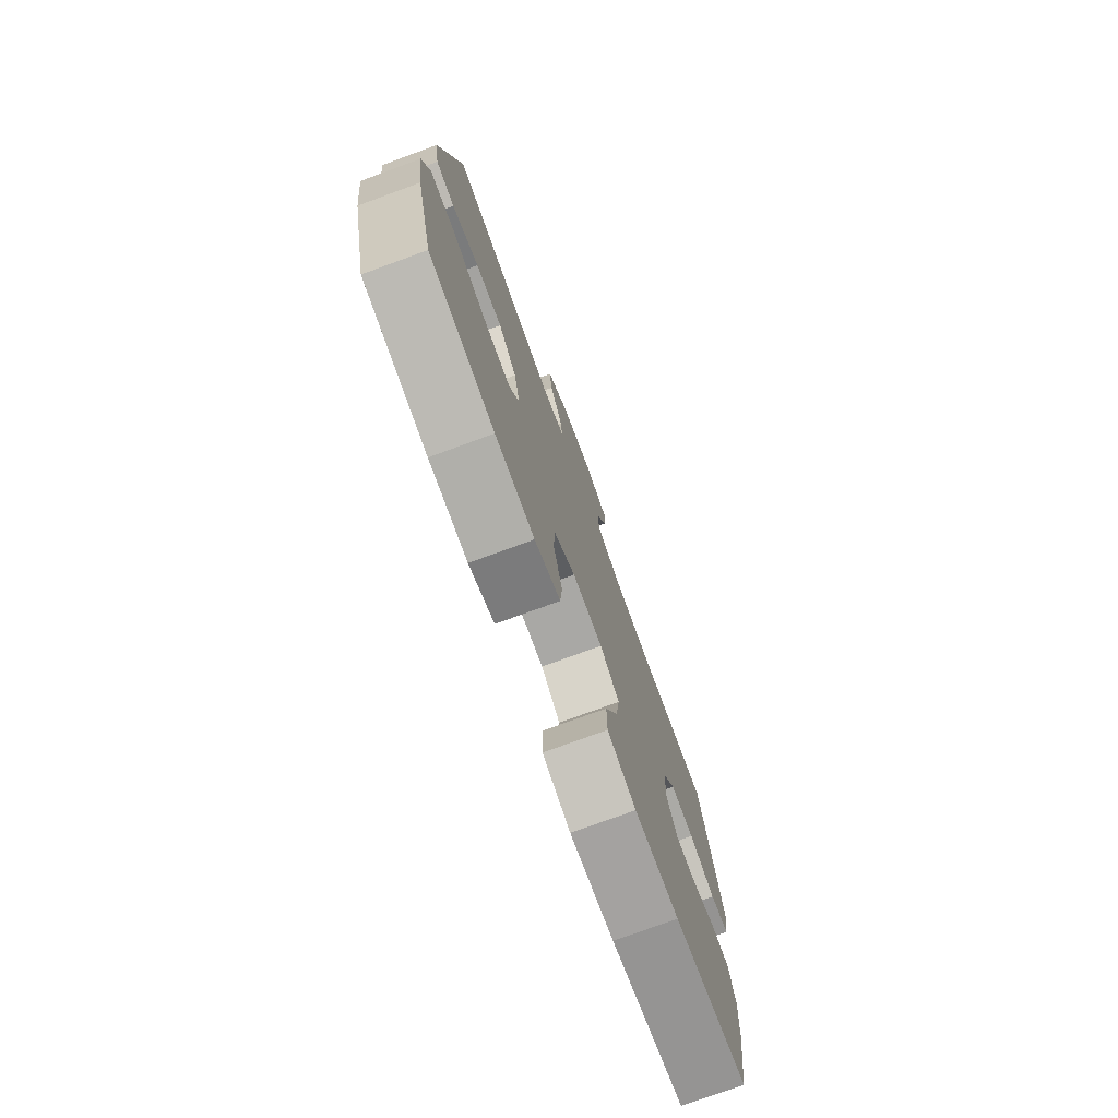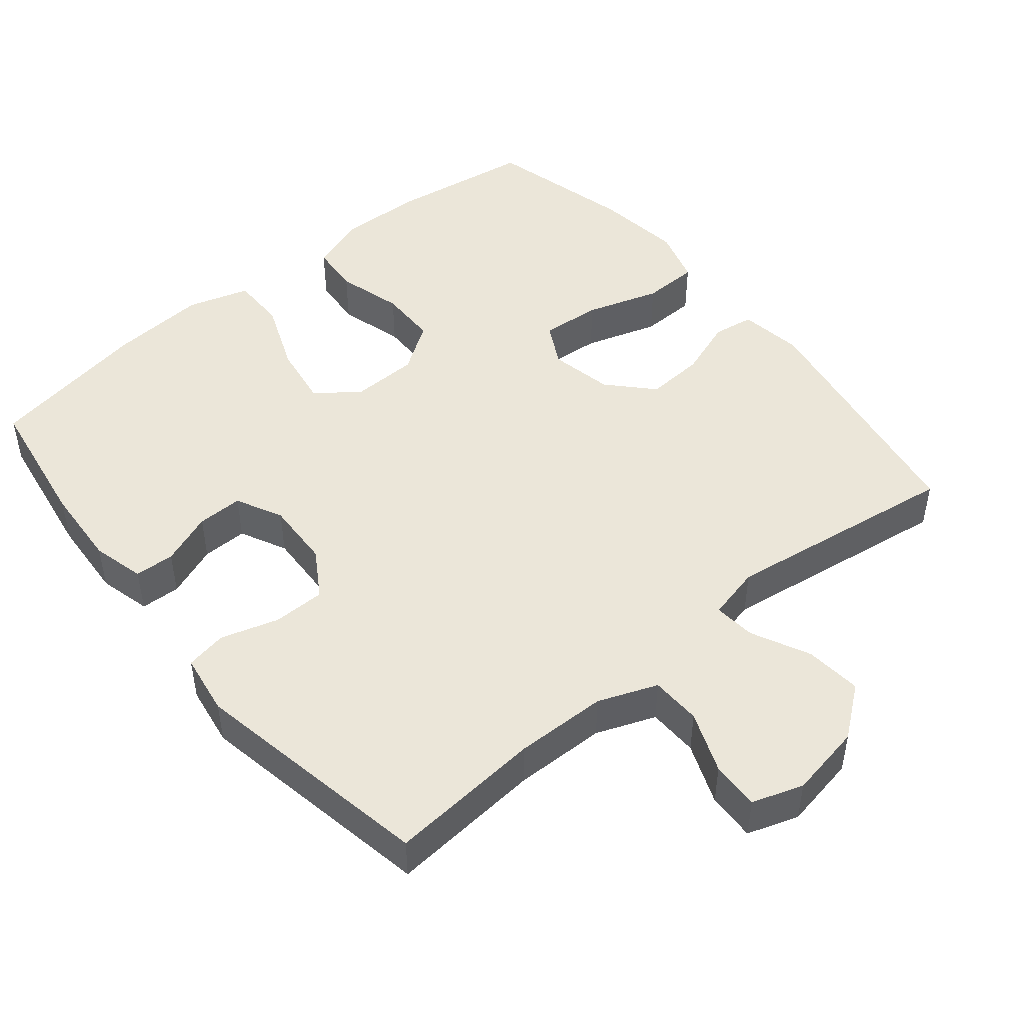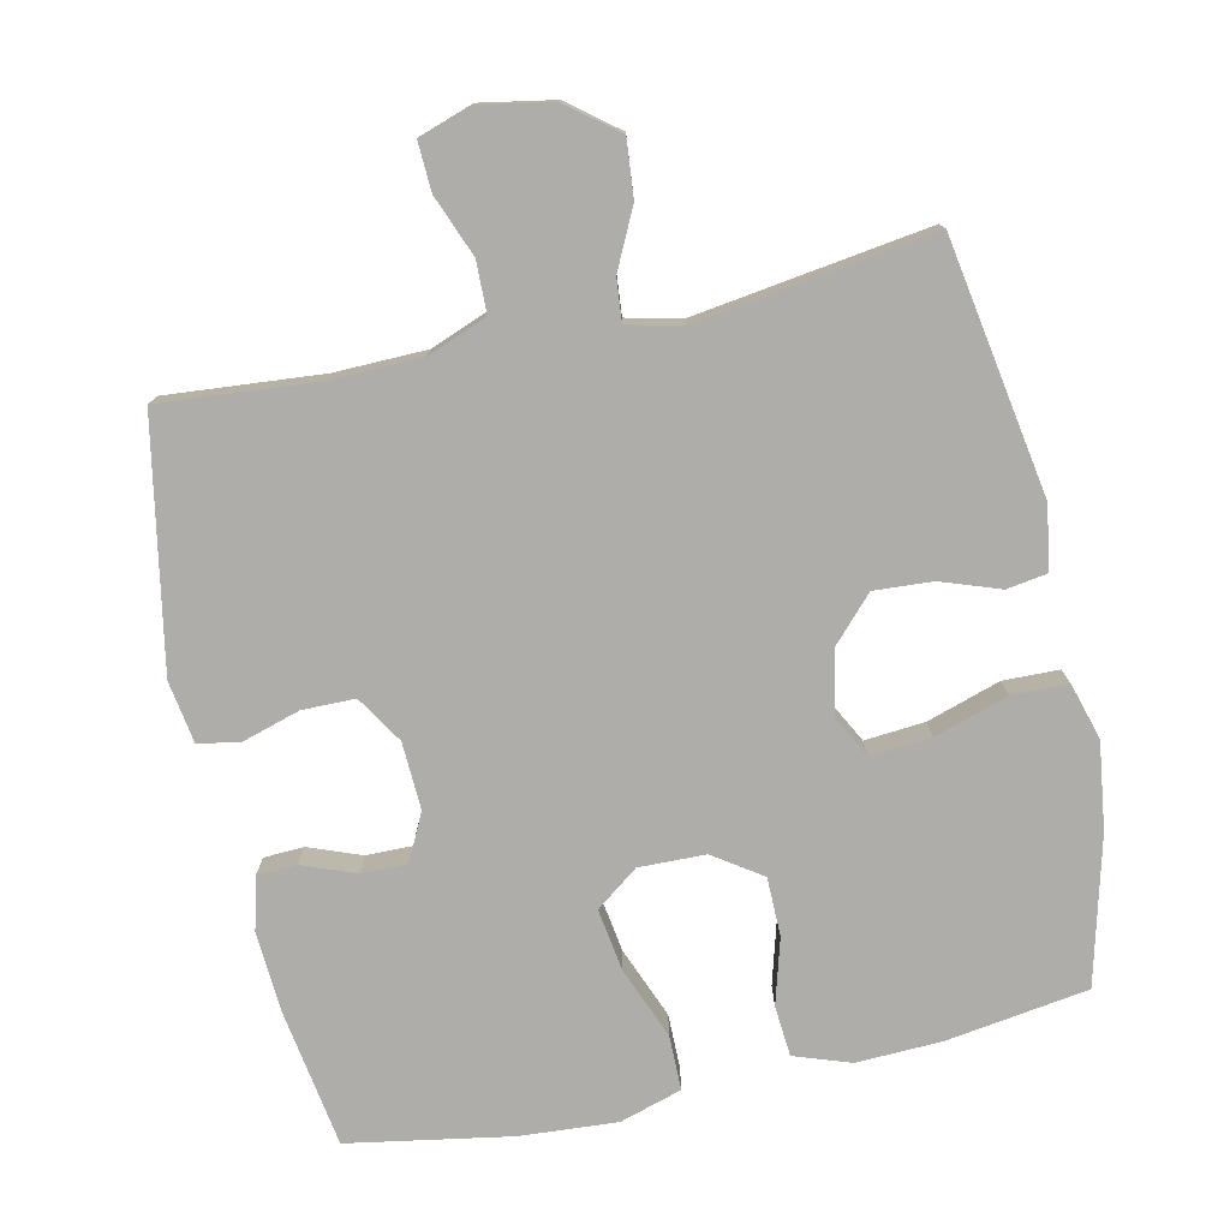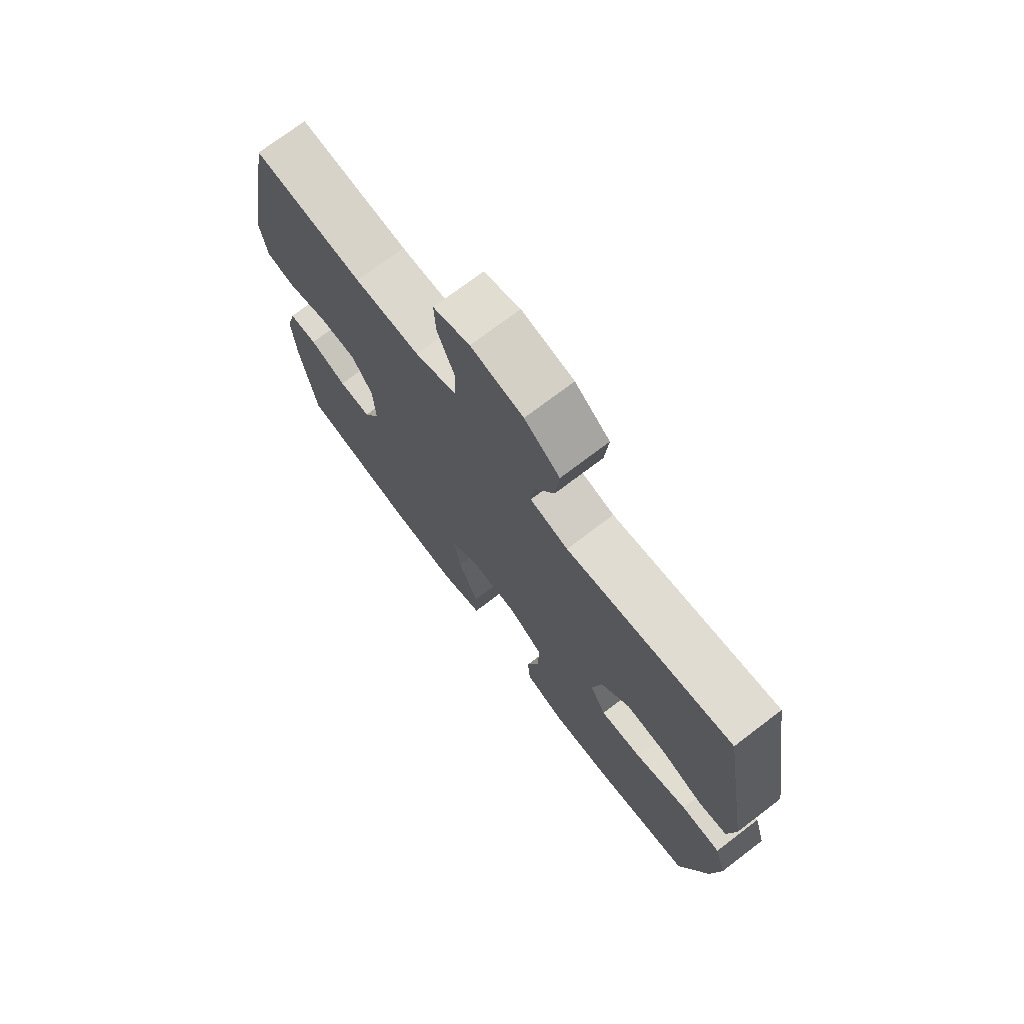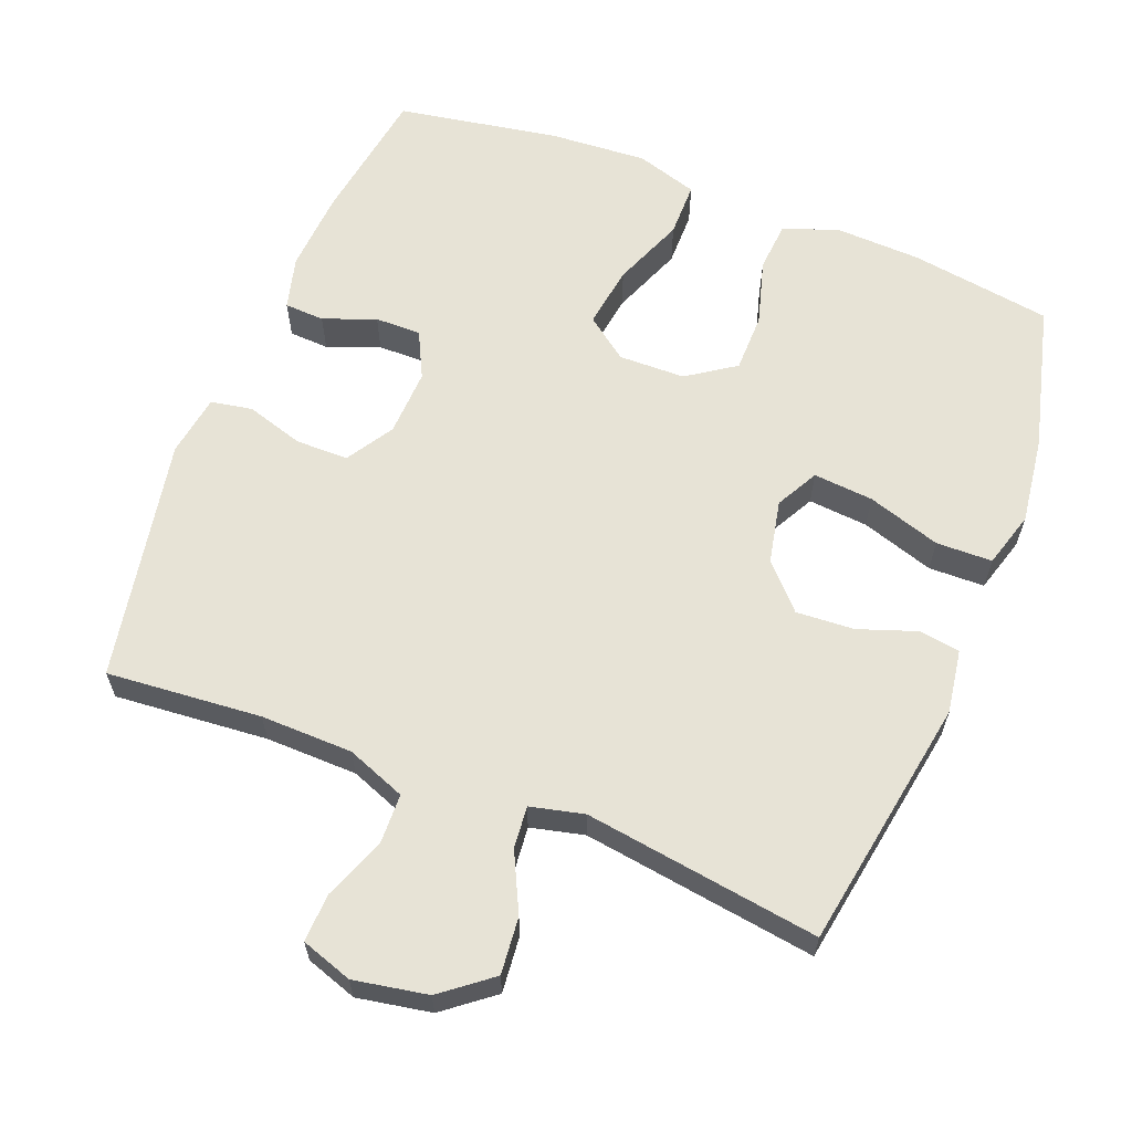
<metadata>
{"format":"obj","ext":"obj","renderer":"f3d","projection":"perspective","resolution":1024,"background":"white","views":[{"elev":-76.2,"azim":110.1,"up":"+Z"},{"elev":48.1,"azim":-39.4,"up":"+Y"},{"elev":-77.1,"azim":12.4,"up":"+Y"},{"elev":73.1,"azim":52.7,"up":"+Z"},{"elev":62.7,"azim":21.5,"up":"+Y"}]}
</metadata>
<code>
o path2392
v 0.5496 0.0375 -0.3279
v 0.5664 0.0375 -0.2051
v 0.5433 0.0375 -0.126
v 0.464 0.0375 -0.1241
v 0.3601 0.0375 -0.1573
v 0.275 0.0375 -0.1644
v 0.2431 0.0375 -0.1043
v 0.2617 0.0375 -0.01488
v 0.3192 0.0375 0.04613
v 0.4013 0.0375 0.04095
v 0.4842 0.0375 0.01176
v 0.5418 0.0375 0.02074
v 0.556 0.0375 0.1104
v 0.4964 0.0375 0.4681
v 0.1634 0.0375 0.4206
v 0.08722 0.0375 0.4388
v 0.09283 0.0375 0.4983
v 0.1332 0.0375 0.5812
v 0.1408 0.0375 0.6616
v 0.07062 0.0375 0.7166
v -0.03378 0.0375 0.7358
v -0.1065 0.0375 0.7114
v -0.1036 0.0375 0.6428
v -0.06977 0.0375 0.556
v -0.07173 0.0375 0.4842
v -0.1557 0.0375 0.4519
v -0.2863 0.0375 0.4494
v -0.5053 0.0375 0.4681
v -0.5695 0.0375 0.1229
v -0.5557 0.0375 0.03547
v -0.4972 0.0375 0.02482
v -0.4154 0.0375 0.04948
v -0.3411 0.0375 0.049
v -0.2996 0.0375 -0.01749
v -0.2955 0.0375 -0.1123
v -0.3283 0.0375 -0.1783
v -0.3932 0.0375 -0.1774
v -0.4674 0.0375 -0.149
v -0.5239 0.0375 -0.1516
v -0.5431 0.0375 -0.226
v -0.5357 0.0375 -0.341
v -0.5053 0.0375 -0.5338
v -0.2758 0.0375 -0.5738
v -0.1392 0.0375 -0.5832
v -0.05184 0.0375 -0.5564
v -0.05144 0.0375 -0.4793
v -0.09157 0.0375 -0.3785
v -0.1048 0.0375 -0.2907
v -0.04483 0.0375 -0.2459
v 0.04913 0.0375 -0.248
v 0.1167 0.0375 -0.2941
v 0.1176 0.0375 -0.3766
v 0.09116 0.0375 -0.4692
v 0.09687 0.0375 -0.5405
v 0.1758 0.0375 -0.5679
v 0.296 0.0375 -0.5635
v 0.4964 0.0375 -0.5338
v 0.5496 -0.0375 -0.3279
v 0.5664 -0.0375 -0.2051
v 0.5433 -0.0375 -0.126
v 0.464 -0.0375 -0.1241
v 0.3601 -0.0375 -0.1573
v 0.275 -0.0375 -0.1644
v 0.2431 -0.0375 -0.1043
v 0.2617 -0.0375 -0.01488
v 0.3192 -0.0375 0.04613
v 0.4013 -0.0375 0.04095
v 0.4842 -0.0375 0.01176
v 0.5418 -0.0375 0.02074
v 0.556 -0.0375 0.1104
v 0.4964 -0.0375 0.4681
v 0.1634 -0.0375 0.4206
v 0.08722 -0.0375 0.4388
v 0.09283 -0.0375 0.4983
v 0.1332 -0.0375 0.5812
v 0.1408 -0.0375 0.6616
v 0.07062 -0.0375 0.7166
v -0.03378 -0.0375 0.7358
v -0.1065 -0.0375 0.7114
v -0.1036 -0.0375 0.6428
v -0.06977 -0.0375 0.556
v -0.07173 -0.0375 0.4842
v -0.1557 -0.0375 0.4519
v -0.2863 -0.0375 0.4494
v -0.5053 -0.0375 0.4681
v -0.5695 -0.0375 0.1229
v -0.5557 -0.0375 0.03547
v -0.4972 -0.0375 0.02482
v -0.4154 -0.0375 0.04948
v -0.3411 -0.0375 0.049
v -0.2996 -0.0375 -0.01749
v -0.2955 -0.0375 -0.1123
v -0.3283 -0.0375 -0.1783
v -0.3932 -0.0375 -0.1774
v -0.4674 -0.0375 -0.149
v -0.5239 -0.0375 -0.1516
v -0.5431 -0.0375 -0.226
v -0.5357 -0.0375 -0.341
v -0.5053 -0.0375 -0.5338
v -0.2758 -0.0375 -0.5738
v -0.1392 -0.0375 -0.5832
v -0.05184 -0.0375 -0.5564
v -0.05144 -0.0375 -0.4793
v -0.09157 -0.0375 -0.3785
v -0.1048 -0.0375 -0.2907
v -0.04483 -0.0375 -0.2459
v 0.04913 -0.0375 -0.248
v 0.1167 -0.0375 -0.2941
v 0.1176 -0.0375 -0.3766
v 0.09116 -0.0375 -0.4692
v 0.09687 -0.0375 -0.5405
v 0.1758 -0.0375 -0.5679
v 0.296 -0.0375 -0.5635
v 0.4964 -0.0375 -0.5338
v 0.5496 0.0375 -0.3279
v 0.5664 0.0375 -0.2051
v 0.5433 0.0375 -0.126
v 0.5433 0.0375 -0.126
v 0.5418 0.0375 0.02074
v 0.5418 0.0375 0.02074
v 0.556 0.0375 0.1104
v 0.464 0.0375 -0.1241
v 0.4842 0.0375 0.01176
v 0.4964 0.0375 -0.5338
v 0.4964 0.0375 -0.5338
v 0.4964 0.0375 0.4681
v 0.4964 0.0375 0.4681
v 0.4013 0.0375 0.04095
v 0.3601 0.0375 -0.1573
v 0.296 0.0375 -0.5635
v 0.3192 0.0375 0.04613
v 0.275 0.0375 -0.1644
v 0.275 0.0375 -0.1644
v 0.2617 0.0375 -0.01488
v 0.1758 0.0375 -0.5679
v 0.1634 0.0375 0.4206
v 0.2431 0.0375 -0.1043
v 0.09687 0.0375 -0.5405
v 0.09687 0.0375 -0.5405
v 0.1167 0.0375 -0.2941
v 0.1176 0.0375 -0.3766
v 0.08722 0.0375 0.4388
v 0.08722 0.0375 0.4388
v 0.1332 0.0375 0.5812
v 0.1408 0.0375 0.6616
v 0.07062 0.0375 0.7166
v 0.09283 0.0375 0.4983
v 0.09116 0.0375 -0.4692
v 0.04913 0.0375 -0.248
v -0.03378 0.0375 0.7358
v -0.04483 0.0375 -0.2459
v -0.1065 0.0375 0.7114
v -0.1065 0.0375 0.7114
v -0.1048 0.0375 -0.2907
v -0.1048 0.0375 -0.2907
v -0.06977 0.0375 0.556
v -0.07173 0.0375 0.4842
v -0.07173 0.0375 0.4842
v -0.05184 0.0375 -0.5564
v -0.05184 0.0375 -0.5564
v -0.05144 0.0375 -0.4793
v -0.09157 0.0375 -0.3785
v -0.1392 0.0375 -0.5832
v -0.1036 0.0375 0.6428
v -0.1557 0.0375 0.4519
v -0.2758 0.0375 -0.5738
v -0.2863 0.0375 0.4494
v -0.2996 0.0375 -0.01749
v -0.2955 0.0375 -0.1123
v -0.3283 0.0375 -0.1783
v -0.3283 0.0375 -0.1783
v -0.3411 0.0375 0.049
v -0.3932 0.0375 -0.1774
v -0.4154 0.0375 0.04948
v -0.4674 0.0375 -0.149
v -0.5053 0.0375 -0.5338
v -0.5053 0.0375 -0.5338
v -0.4972 0.0375 0.02482
v -0.5239 0.0375 -0.1516
v -0.5239 0.0375 -0.1516
v -0.5053 0.0375 0.4681
v -0.5053 0.0375 0.4681
v -0.5557 0.0375 0.03547
v -0.5557 0.0375 0.03547
v -0.5357 0.0375 -0.341
v -0.5431 0.0375 -0.226
v -0.5695 0.0375 0.1229
v 0.5496 -0.0375 -0.3279
v 0.5664 -0.0375 -0.2051
v 0.5433 -0.0375 -0.126
v 0.5433 -0.0375 -0.126
v 0.5418 -0.0375 0.02074
v 0.5418 -0.0375 0.02074
v 0.556 -0.0375 0.1104
v 0.464 -0.0375 -0.1241
v 0.4842 -0.0375 0.01176
v 0.4964 -0.0375 -0.5338
v 0.4964 -0.0375 -0.5338
v 0.4964 -0.0375 0.4681
v 0.4964 -0.0375 0.4681
v 0.4013 -0.0375 0.04095
v 0.3601 -0.0375 -0.1573
v 0.296 -0.0375 -0.5635
v 0.3192 -0.0375 0.04613
v 0.275 -0.0375 -0.1644
v 0.275 -0.0375 -0.1644
v 0.2617 -0.0375 -0.01488
v 0.1758 -0.0375 -0.5679
v 0.1634 -0.0375 0.4206
v 0.2431 -0.0375 -0.1043
v 0.09687 -0.0375 -0.5405
v 0.09687 -0.0375 -0.5405
v 0.1167 -0.0375 -0.2941
v 0.1176 -0.0375 -0.3766
v 0.08722 -0.0375 0.4388
v 0.08722 -0.0375 0.4388
v 0.1332 -0.0375 0.5812
v 0.1408 -0.0375 0.6616
v 0.07062 -0.0375 0.7166
v 0.09283 -0.0375 0.4983
v 0.09116 -0.0375 -0.4692
v 0.04913 -0.0375 -0.248
v -0.03378 -0.0375 0.7358
v -0.04483 -0.0375 -0.2459
v -0.1065 -0.0375 0.7114
v -0.1065 -0.0375 0.7114
v -0.1048 -0.0375 -0.2907
v -0.1048 -0.0375 -0.2907
v -0.06977 -0.0375 0.556
v -0.07173 -0.0375 0.4842
v -0.07173 -0.0375 0.4842
v -0.05184 -0.0375 -0.5564
v -0.05184 -0.0375 -0.5564
v -0.05144 -0.0375 -0.4793
v -0.09157 -0.0375 -0.3785
v -0.1392 -0.0375 -0.5832
v -0.1036 -0.0375 0.6428
v -0.1557 -0.0375 0.4519
v -0.2758 -0.0375 -0.5738
v -0.2863 -0.0375 0.4494
v -0.2996 -0.0375 -0.01749
v -0.2955 -0.0375 -0.1123
v -0.3283 -0.0375 -0.1783
v -0.3283 -0.0375 -0.1783
v -0.3411 -0.0375 0.049
v -0.3932 -0.0375 -0.1774
v -0.4154 -0.0375 0.04948
v -0.4674 -0.0375 -0.149
v -0.5053 -0.0375 -0.5338
v -0.5053 -0.0375 -0.5338
v -0.4972 -0.0375 0.02482
v -0.5239 -0.0375 -0.1516
v -0.5239 -0.0375 -0.1516
v -0.5053 -0.0375 0.4681
v -0.5053 -0.0375 0.4681
v -0.5557 -0.0375 0.03547
v -0.5557 -0.0375 0.03547
v -0.5357 -0.0375 -0.341
v -0.5431 -0.0375 -0.226
v -0.5695 -0.0375 0.1229
f 199 201 194
f 260 240 254
f 240 245 238
f 224 222 207
f 218 219 217
f 210 213 205
f 232 234 236
f 236 235 239
f 208 214 221
f 209 207 204
f 239 258 249
f 205 213 214
f 219 229 217
f 202 189 195
f 199 204 201
f 241 238 245
f 243 239 235
f 256 251 260
f 203 188 202
f 213 210 222
f 205 214 203
f 195 189 190
f 189 202 188
f 260 247 240
f 243 235 227
f 215 241 207
f 223 237 219
f 194 196 192
f 230 238 215
f 243 227 242
f 246 258 243
f 225 237 223
f 258 246 259
f 238 241 215
f 229 230 220
f 242 227 224
f 215 207 209
f 242 224 241
f 229 219 237
f 252 259 248
f 188 203 197
f 241 224 207
f 203 214 208
f 202 205 203
f 208 221 211
f 247 260 251
f 207 222 210
f 239 243 258
f 209 204 199
f 220 230 215
f 217 229 220
f 245 240 247
f 235 236 234
f 201 196 194
f 248 259 246
f 1 2 59 58
f 2 118 191 59
f 120 13 70 193
f 3 4 61 60
f 11 12 69 68
f 125 1 58 198
f 13 127 200 70
f 10 11 68 67
f 4 5 62 61
f 56 57 114 113
f 9 10 67 66
f 5 133 206 62
f 8 9 66 65
f 55 56 113 112
f 14 15 72 71
f 6 7 64 63
f 7 8 65 64
f 139 55 112 212
f 51 52 109 108
f 15 143 216 72
f 18 19 76 75
f 19 20 77 76
f 17 18 75 74
f 53 54 111 110
f 52 53 110 109
f 50 51 108 107
f 16 17 74 73
f 20 21 78 77
f 49 50 107 106
f 21 153 226 78
f 155 49 106 228
f 24 158 231 81
f 160 46 103 233
f 46 47 104 103
f 44 45 102 101
f 23 24 81 80
f 22 23 80 79
f 25 26 83 82
f 47 48 105 104
f 43 44 101 100
f 26 27 84 83
f 34 35 92 91
f 35 171 244 92
f 33 34 91 90
f 36 37 94 93
f 32 33 90 89
f 37 38 95 94
f 177 43 100 250
f 31 32 89 88
f 38 180 253 95
f 27 182 255 84
f 184 31 88 257
f 41 42 99 98
f 40 41 98 97
f 39 40 97 96
f 29 30 87 86
f 28 29 86 85
f 126 121 128
f 187 181 167
f 167 165 172
f 151 134 149
f 145 144 146
f 137 132 140
f 159 163 161
f 163 166 162
f 135 148 141
f 136 131 134
f 166 176 185
f 132 141 140
f 146 144 156
f 129 122 116
f 126 128 131
f 168 172 165
f 170 162 166
f 183 187 178
f 130 129 115
f 140 149 137
f 132 130 141
f 122 117 116
f 116 115 129
f 187 167 174
f 170 154 162
f 142 134 168
f 150 146 164
f 121 119 123
f 157 142 165
f 170 169 154
f 173 170 185
f 152 150 164
f 185 186 173
f 165 142 168
f 156 147 157
f 169 151 154
f 142 136 134
f 169 168 151
f 156 164 146
f 179 175 186
f 115 124 130
f 168 134 151
f 130 135 141
f 129 130 132
f 135 138 148
f 174 178 187
f 134 137 149
f 166 185 170
f 136 126 131
f 147 142 157
f 144 147 156
f 172 174 167
f 162 161 163
f 128 121 123
f 175 173 186

</code>
